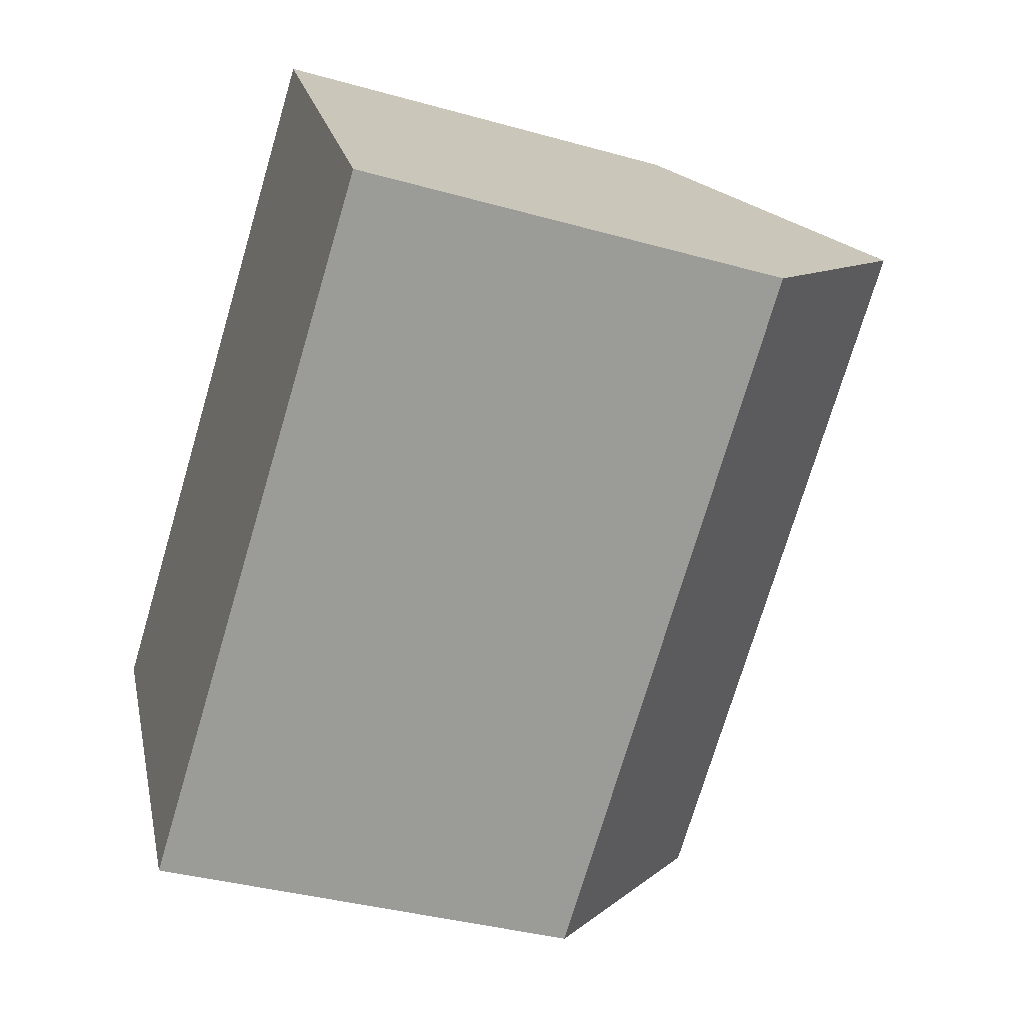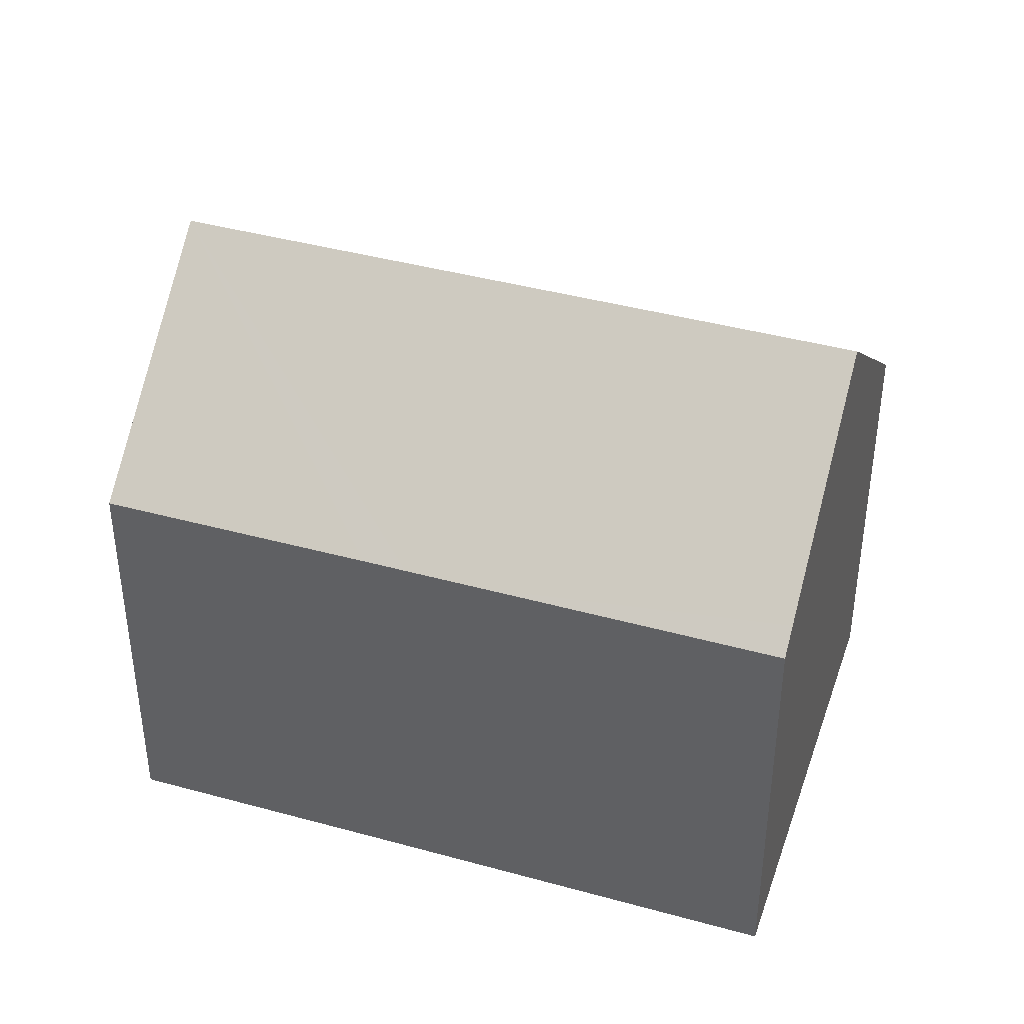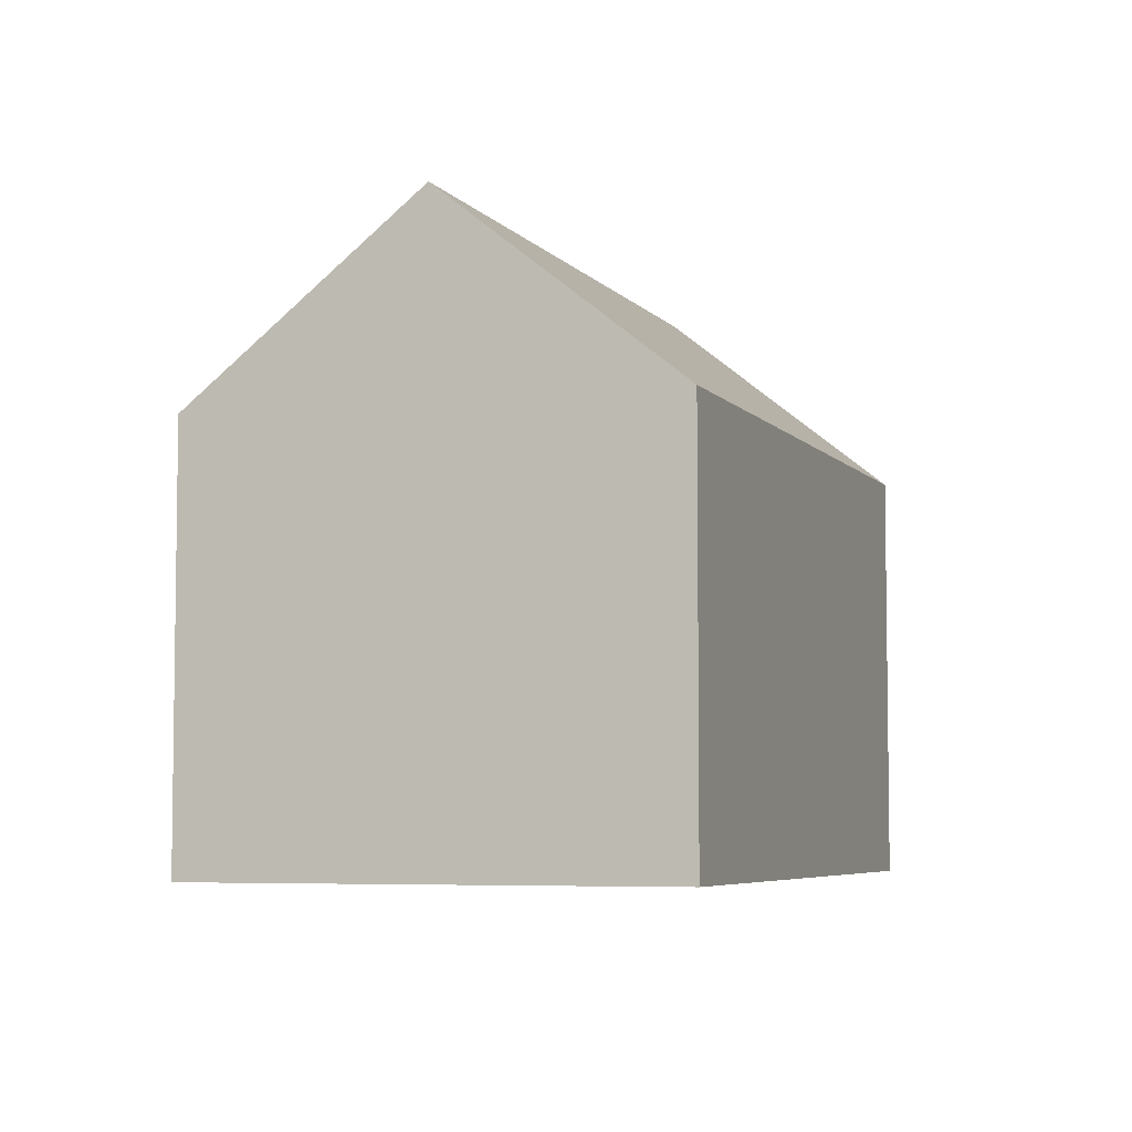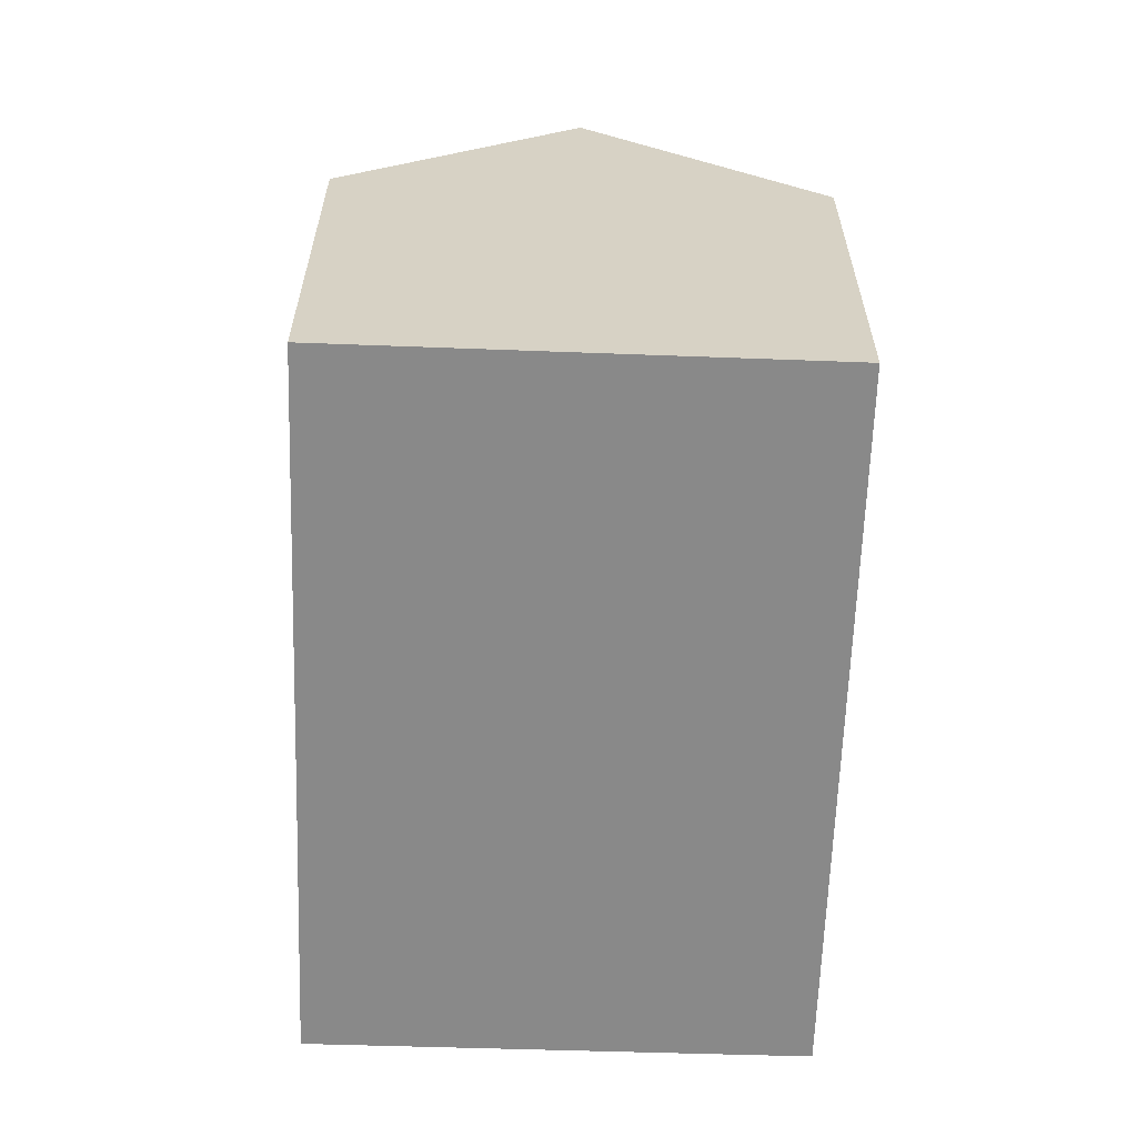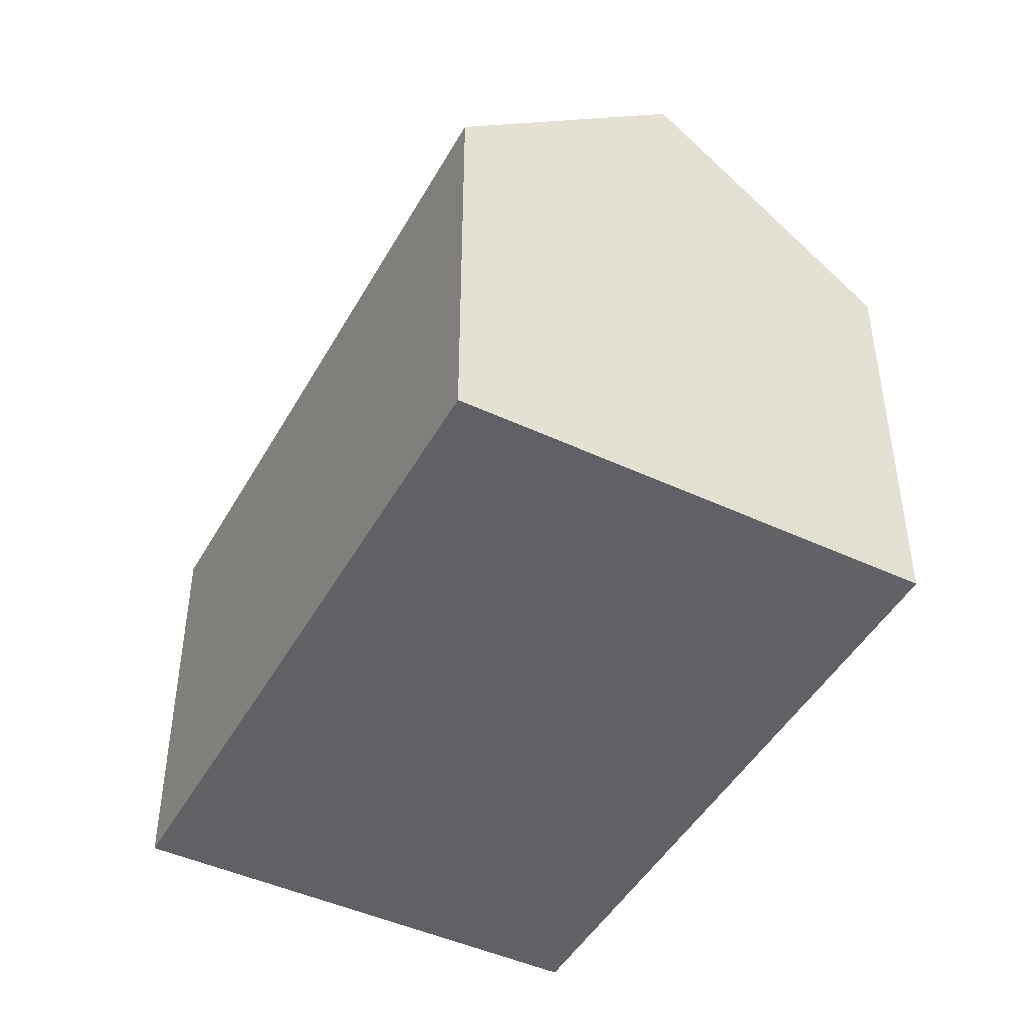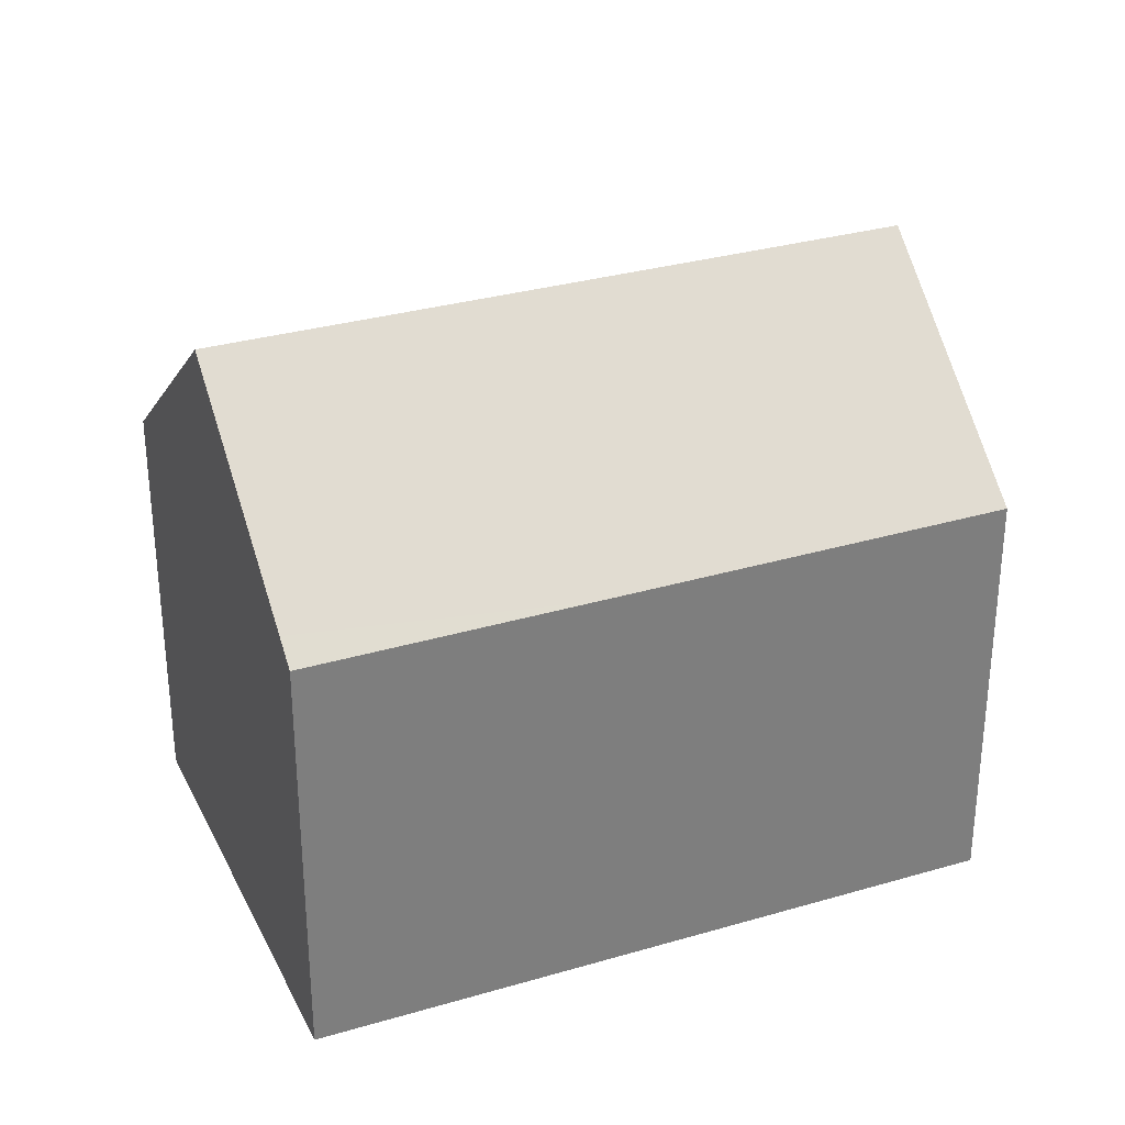
<metadata>
{"format":"obj","ext":"obj","renderer":"f3d","projection":"perspective","resolution":1024,"background":"white","views":[{"elev":-36.9,"azim":70.0,"up":"+Z"},{"elev":41.1,"azim":-15.7,"up":"+Y"},{"elev":-5.6,"azim":75.7,"up":"+Y"},{"elev":-63.0,"azim":53.9,"up":"+Y"},{"elev":-46.3,"azim":27.9,"up":"+Y"},{"elev":31.4,"azim":123.3,"up":"+Y"}]}
</metadata>
<code>
v  6.391 10.91 -9.359
v  13.32 10.37 -5.471
v  6.761 10.39 -9.901
v  3.389 15.15 -4.962
v  17.94 15.15 4.951
v  15.36 10.36 -4.093
v  20.96 10.84 0.461
v  21.32 10.34 -0.066
v  14.93 10.87 9.413
v  8.277 10.37 5.631
v  14.58 10.37 9.936
v  6.655 10.38 4.523
v  5.732 10.38 3.893
v  0 10.37 6.349e-16
v  0.305 10.8 -0.447
v  14.58 -6.084e-16 9.936
v  21.32 4.041e-18 -0.066
v  14.93 -5.764e-16 9.413
v  17.94 -3.032e-16 4.951
v  20.96 -2.823e-17 0.461
v  15.36 2.506e-16 -4.093
v  13.32 3.35e-16 -5.471
v  6.761 6.063e-16 -9.901
v  0.305 2.737e-17 -0.447
v  0 0 0
v  6.391 5.731e-16 -9.359
v  3.389 3.038e-16 -4.962
v  5.732 -2.384e-16 3.893
v  8.277 -3.448e-16 5.631
v  6.655 -2.77e-16 4.523
g defaultobject
f 1 2 3
f 2 1 4
f 2 4 5
f 2 5 6
f 6 5 7
f 6 7 8
f 9 10 11
f 10 9 5
f 10 5 4
f 10 4 12
f 12 4 13
f 13 4 14
f 14 4 15
f 9 7 5
f 7 9 11
f 7 11 16
f 7 16 8
f 8 16 17
f 17 16 18
f 17 18 19
f 17 19 20
f 17 6 8
f 6 17 2
f 2 17 3
f 3 17 21
f 3 21 22
f 3 22 23
f 1 15 4
f 15 1 3
f 15 3 23
f 15 23 14
f 14 23 24
f 14 24 25
f 24 23 26
f 24 26 27
f 25 13 14
f 13 25 12
f 12 25 10
f 10 25 11
f 11 25 28
f 11 28 29
f 11 29 16
f 29 28 30
f 24 28 25
f 28 24 27
f 28 27 26
f 28 26 23
f 28 23 22
f 28 22 30
f 30 22 29
f 29 22 16
f 16 22 21
f 16 21 18
f 18 21 19
f 19 21 20
f 20 21 17

</code>
